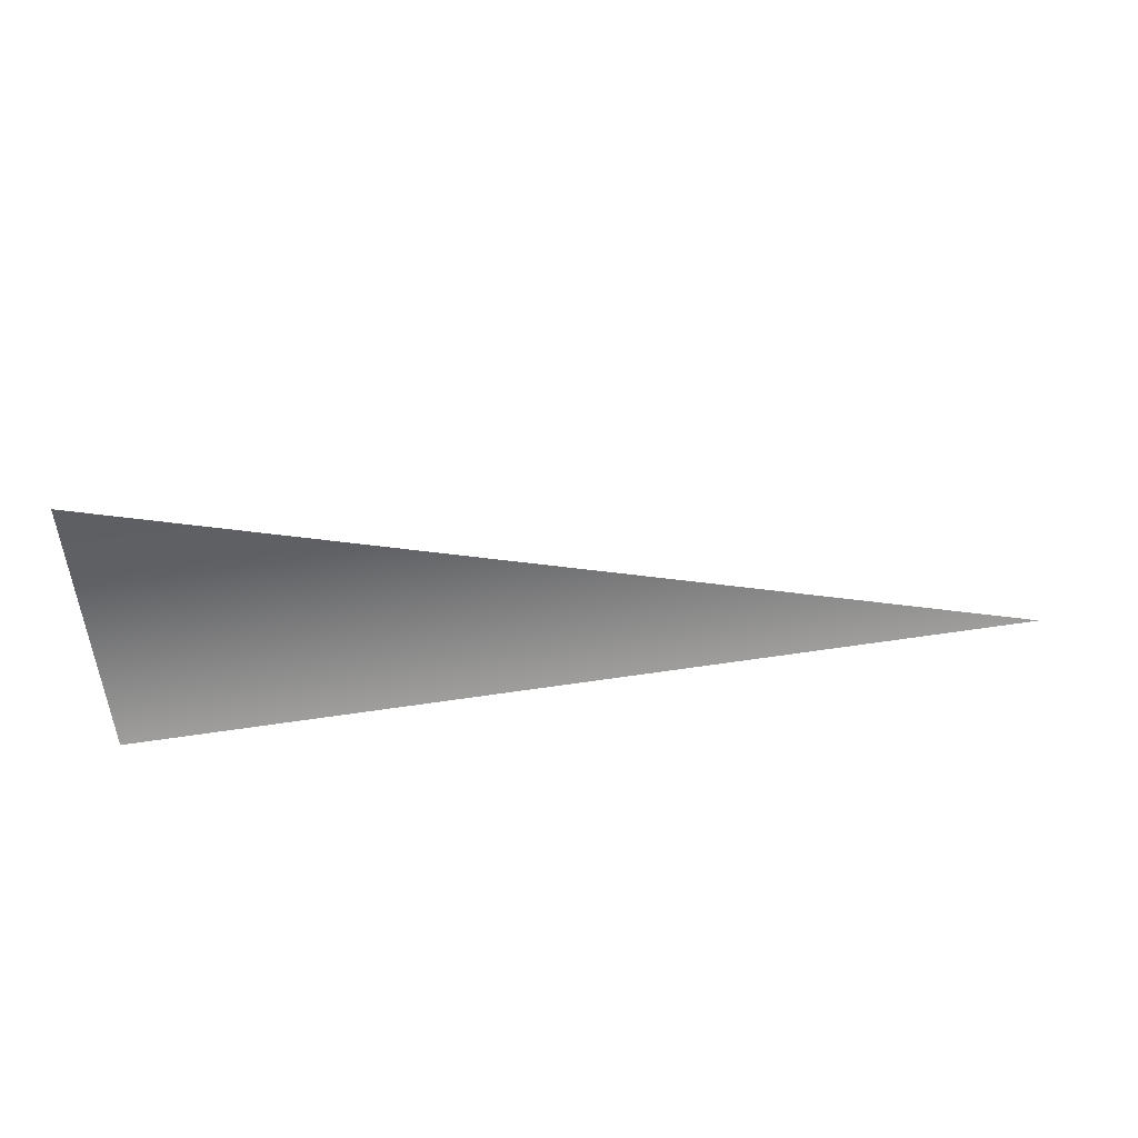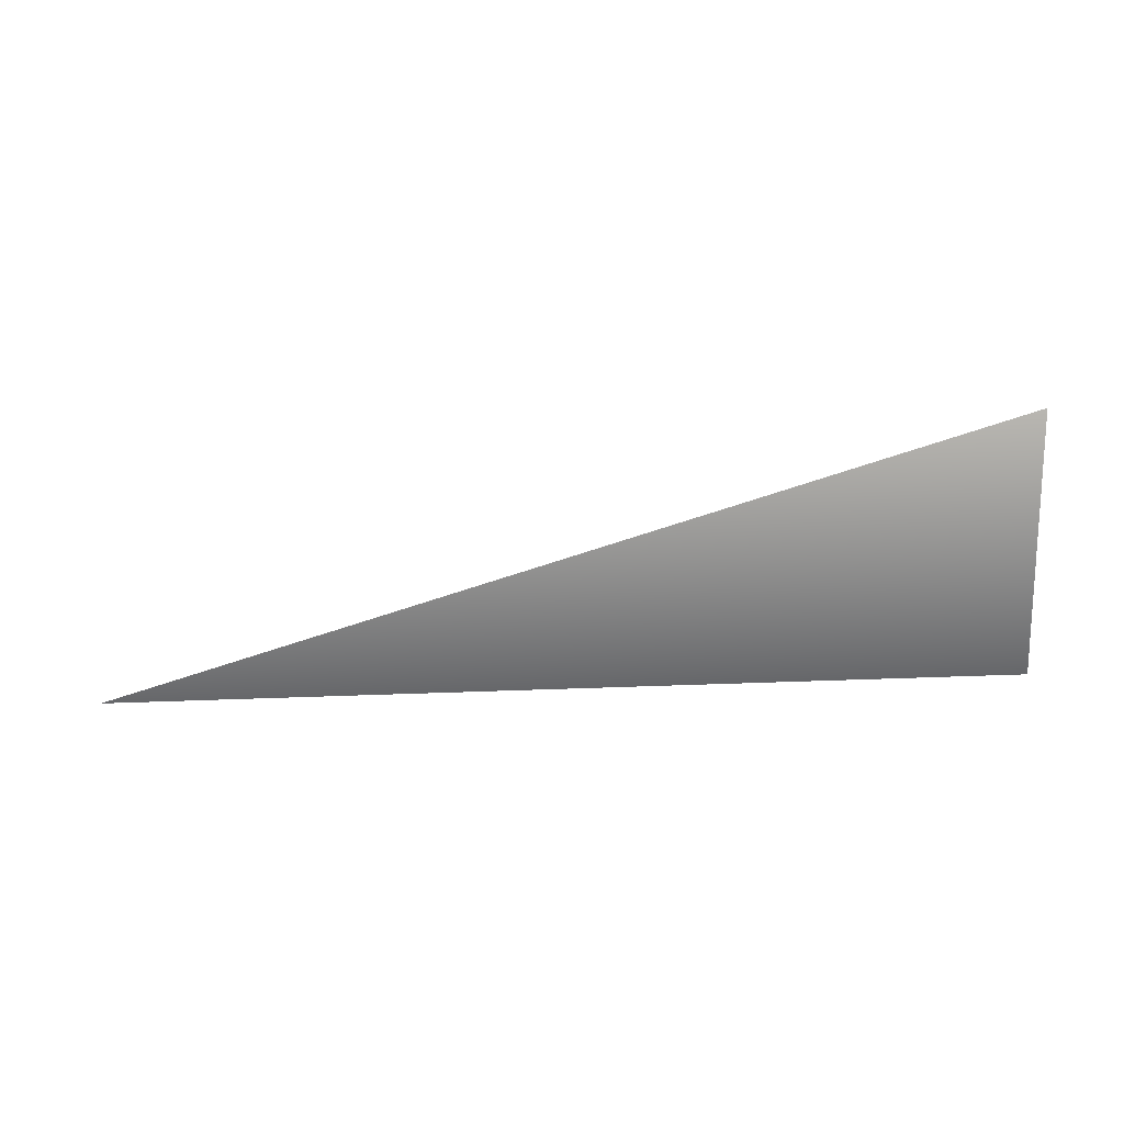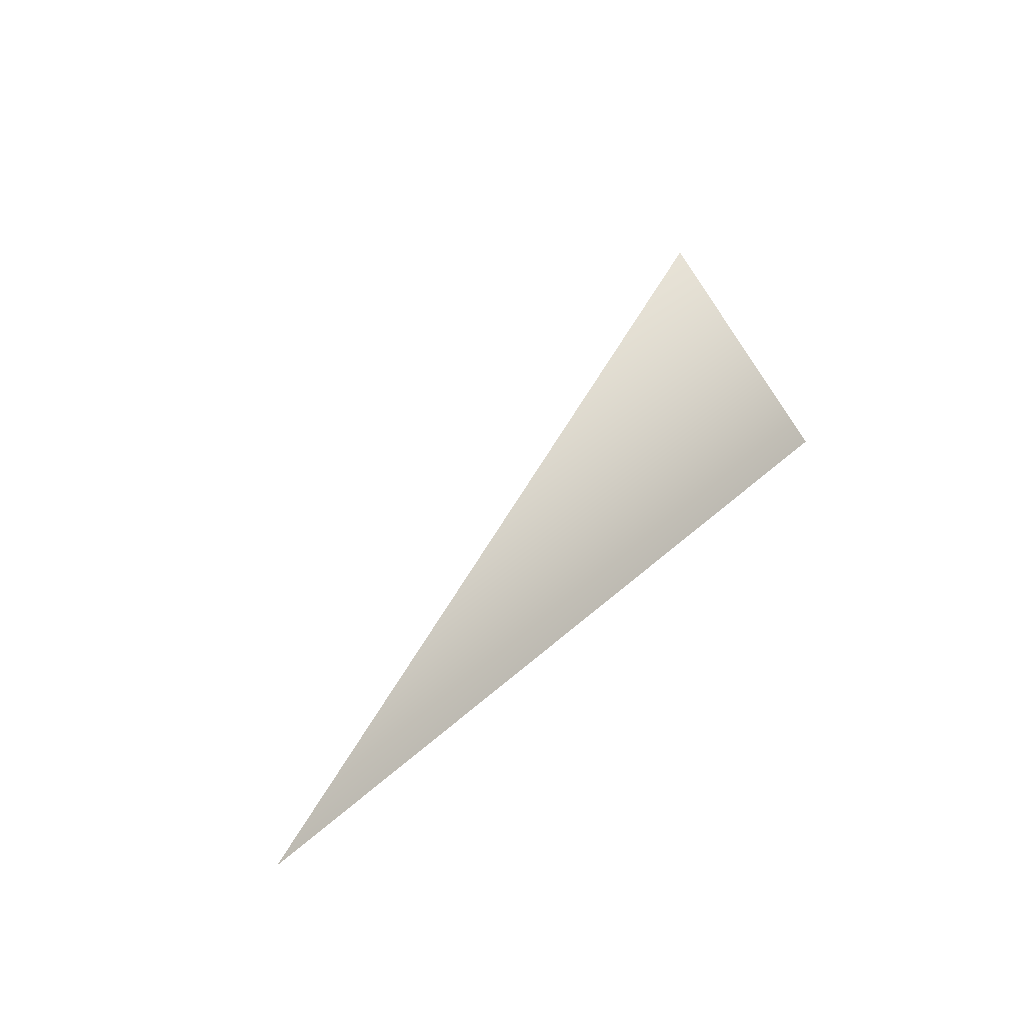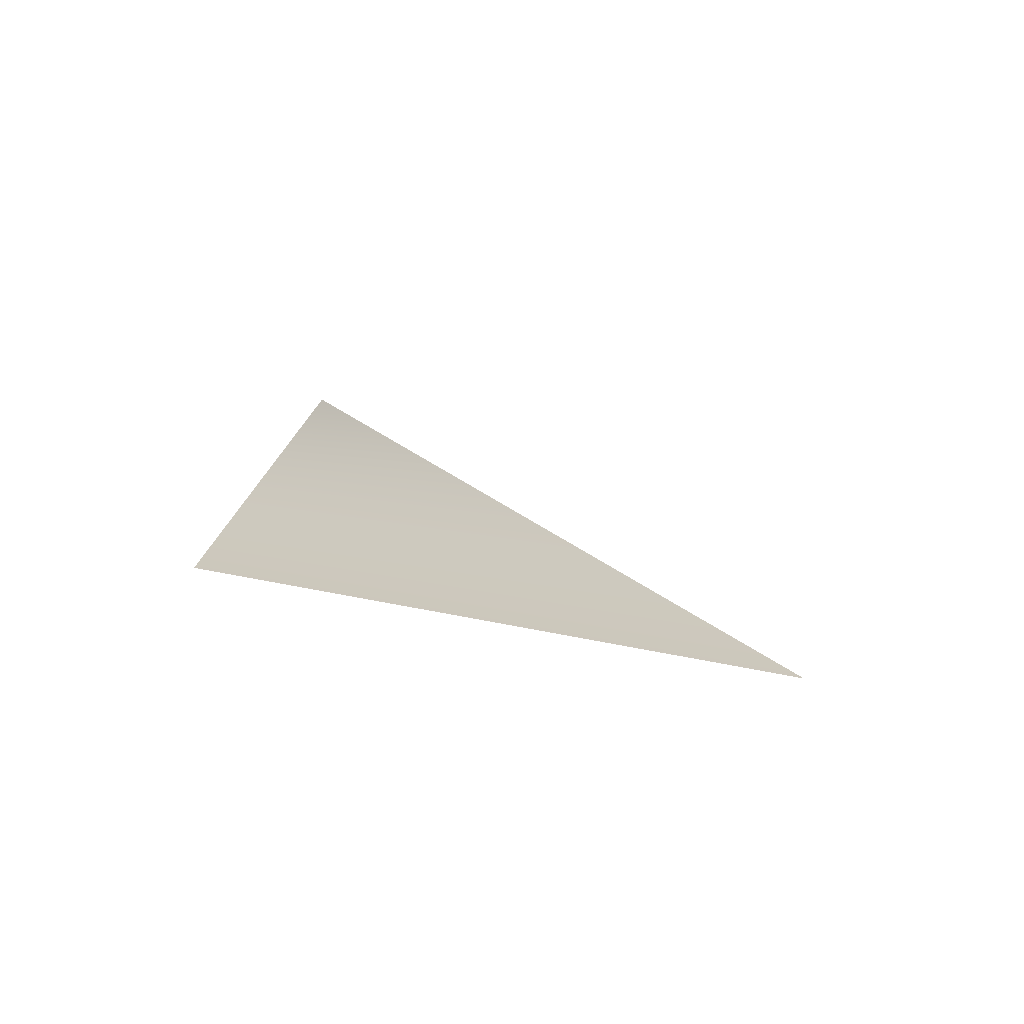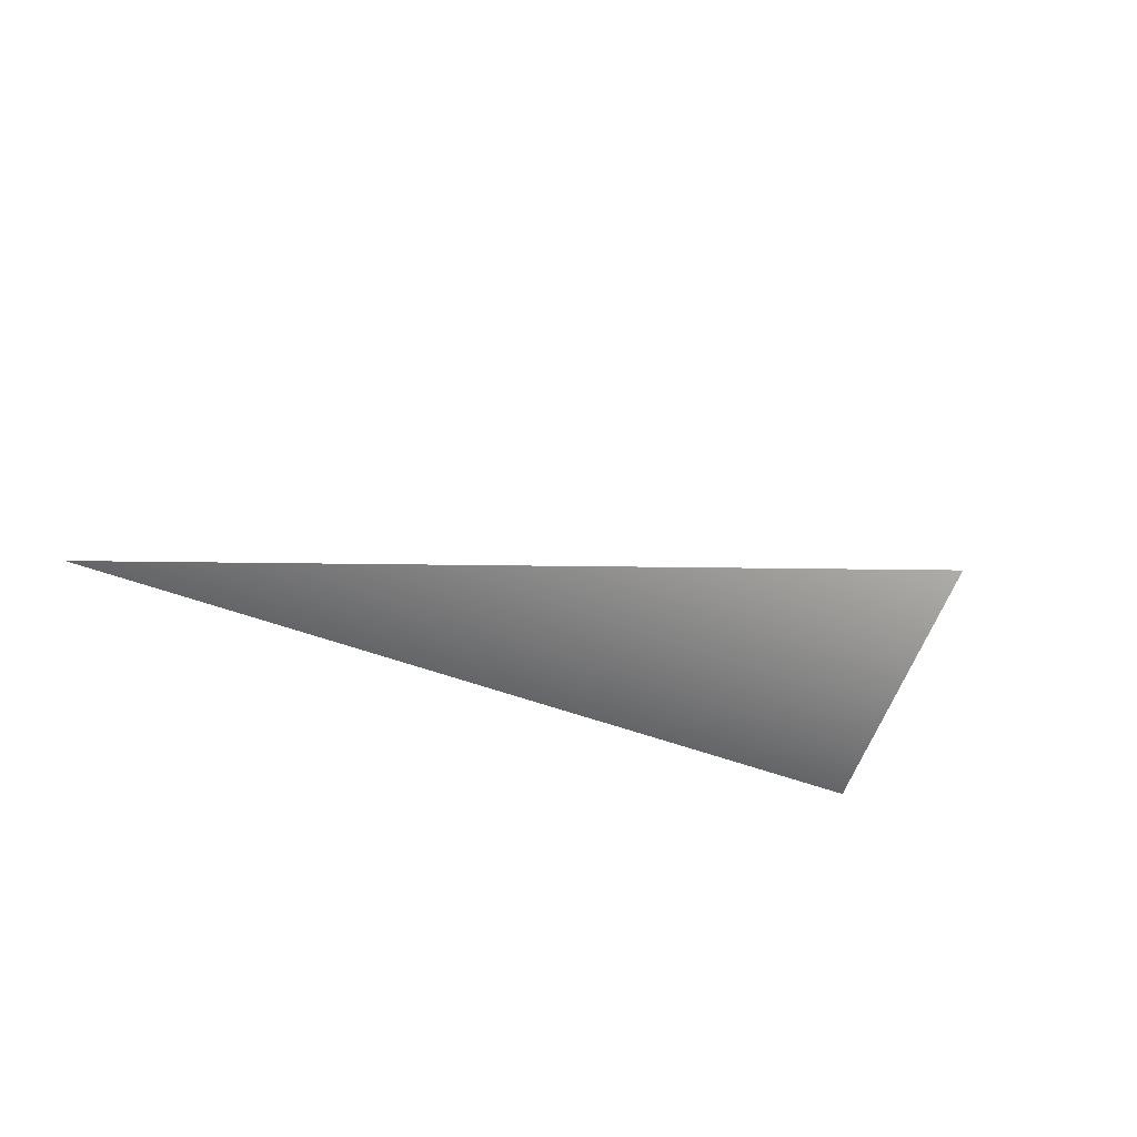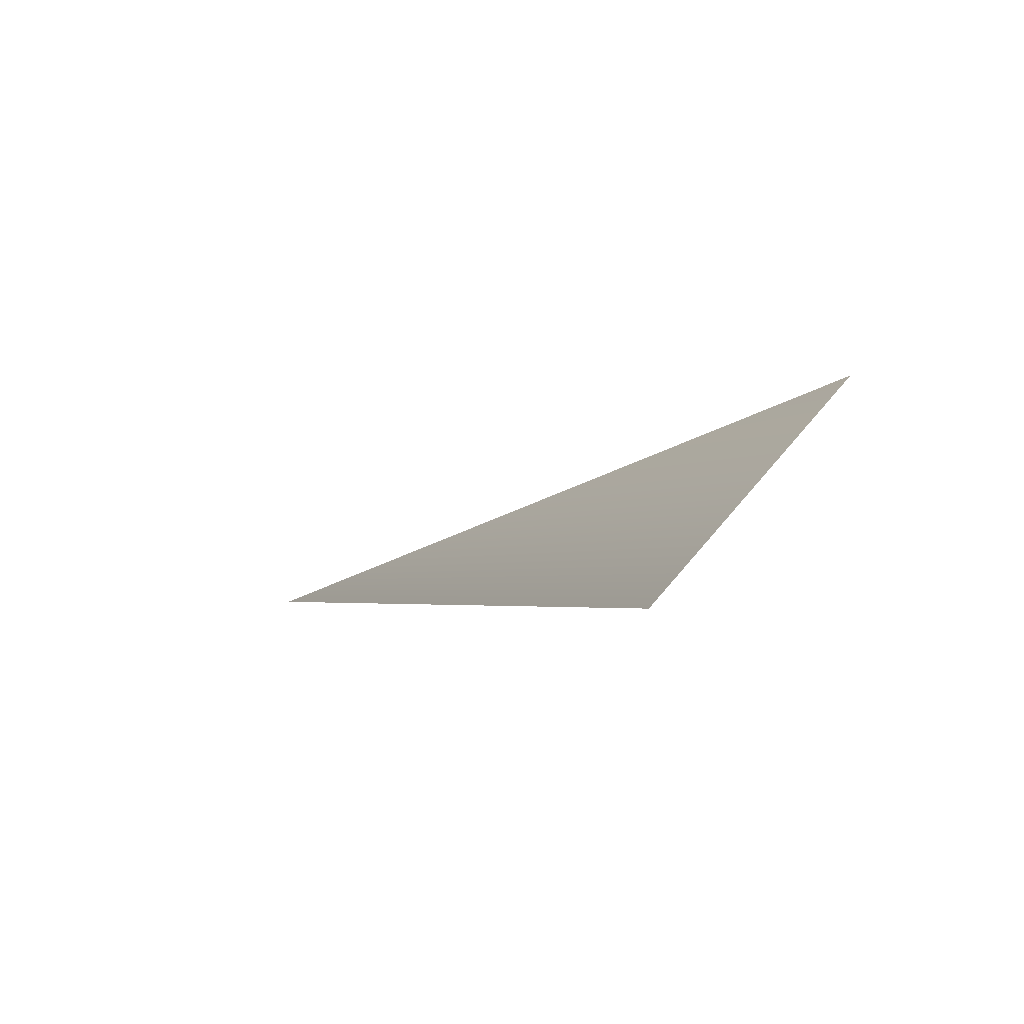
<metadata>
{"format":"obj","ext":"obj","renderer":"f3d","projection":"perspective","resolution":1024,"background":"white","views":[{"elev":79.5,"azim":-7.6,"up":"+Z"},{"elev":68.3,"azim":177.8,"up":"+Y"},{"elev":34.0,"azim":128.1,"up":"+Y"},{"elev":6.5,"azim":46.8,"up":"+Z"},{"elev":-26.0,"azim":141.8,"up":"+Z"},{"elev":-2.7,"azim":-115.5,"up":"+Y"}]}
</metadata>
<code>
v 0.01705 0.005035 -2.779
v 0 0.004996 -2.779
v 0 0.008646 -2.775
f 1 2 3

</code>
